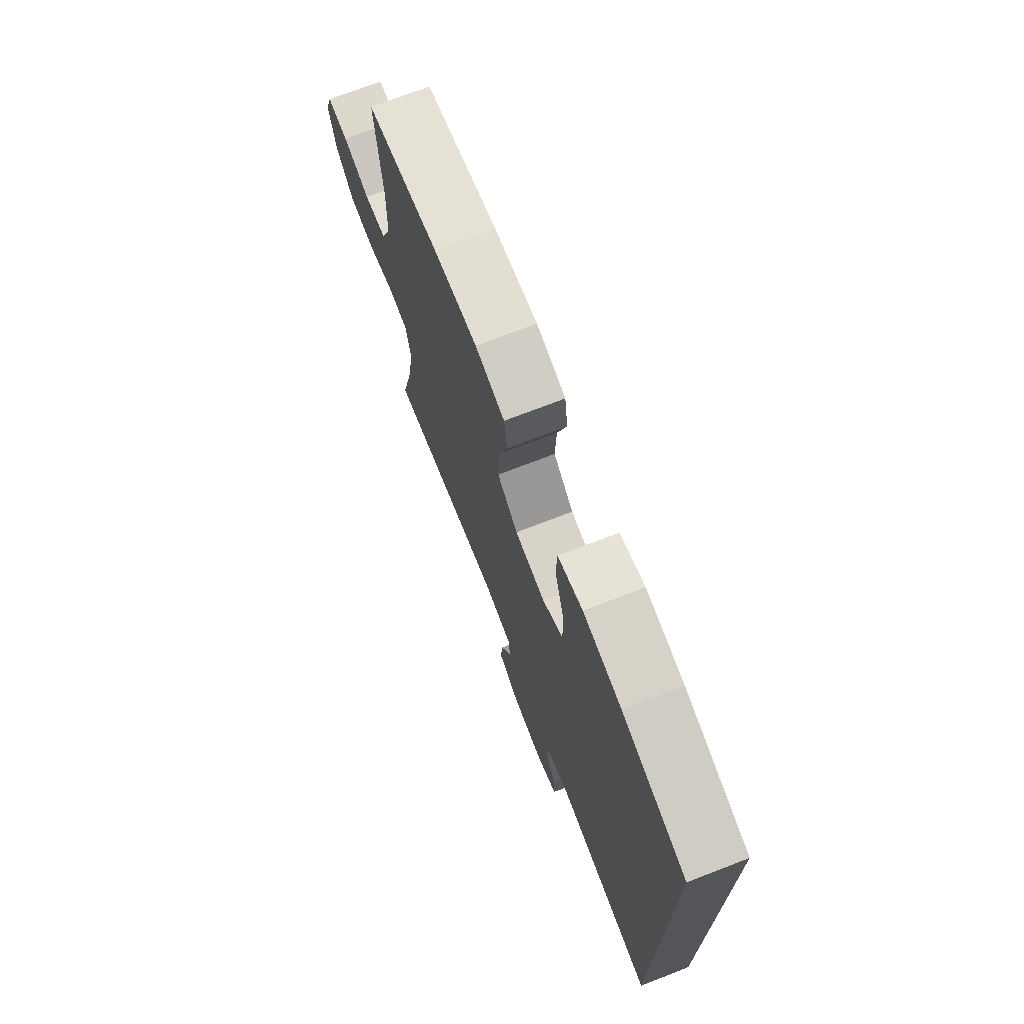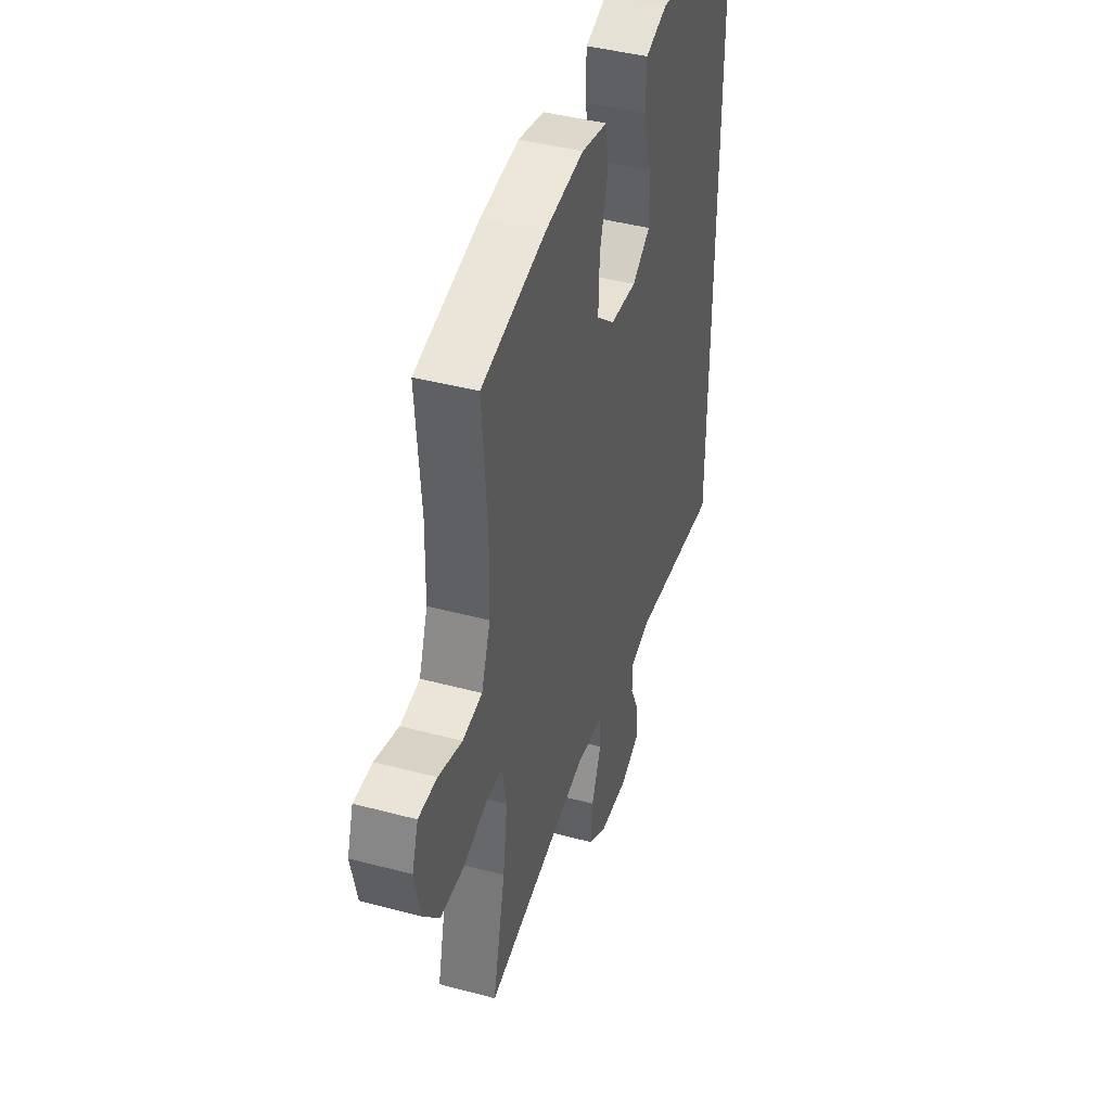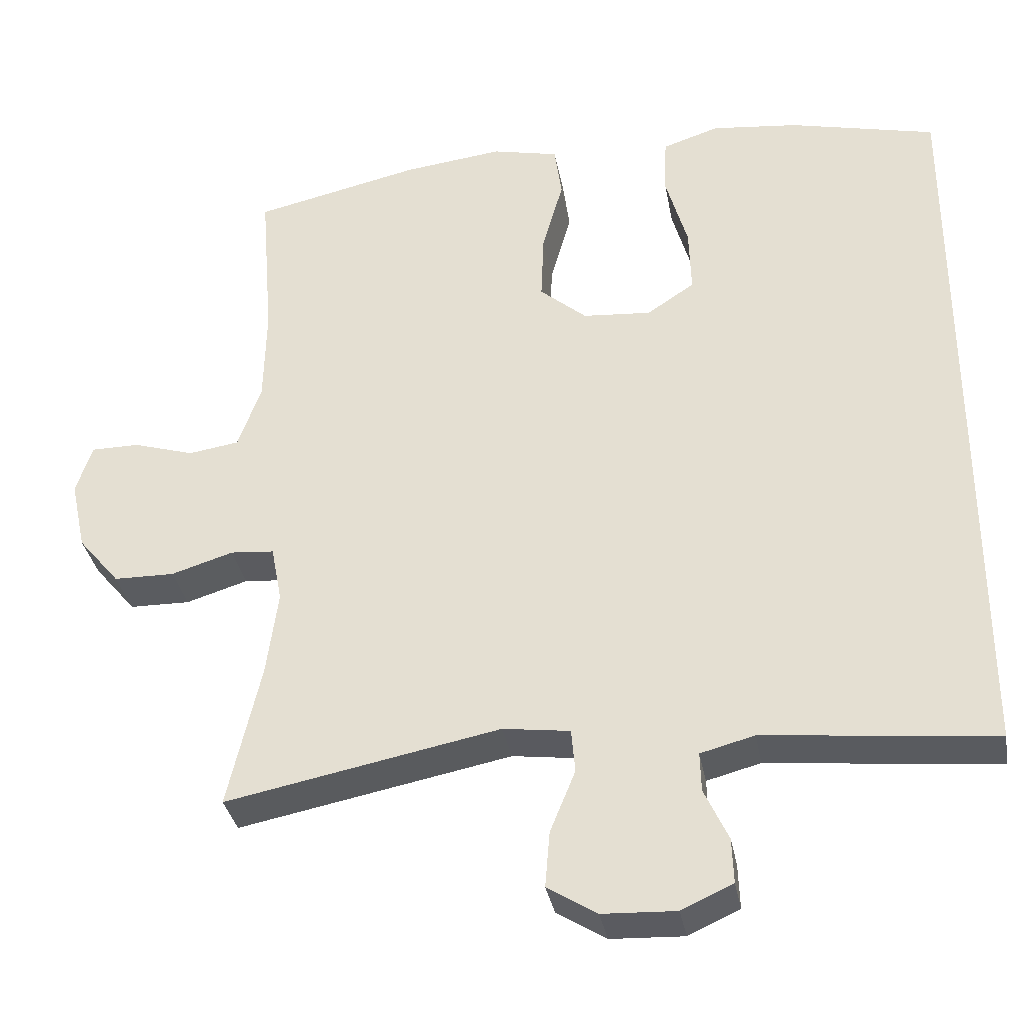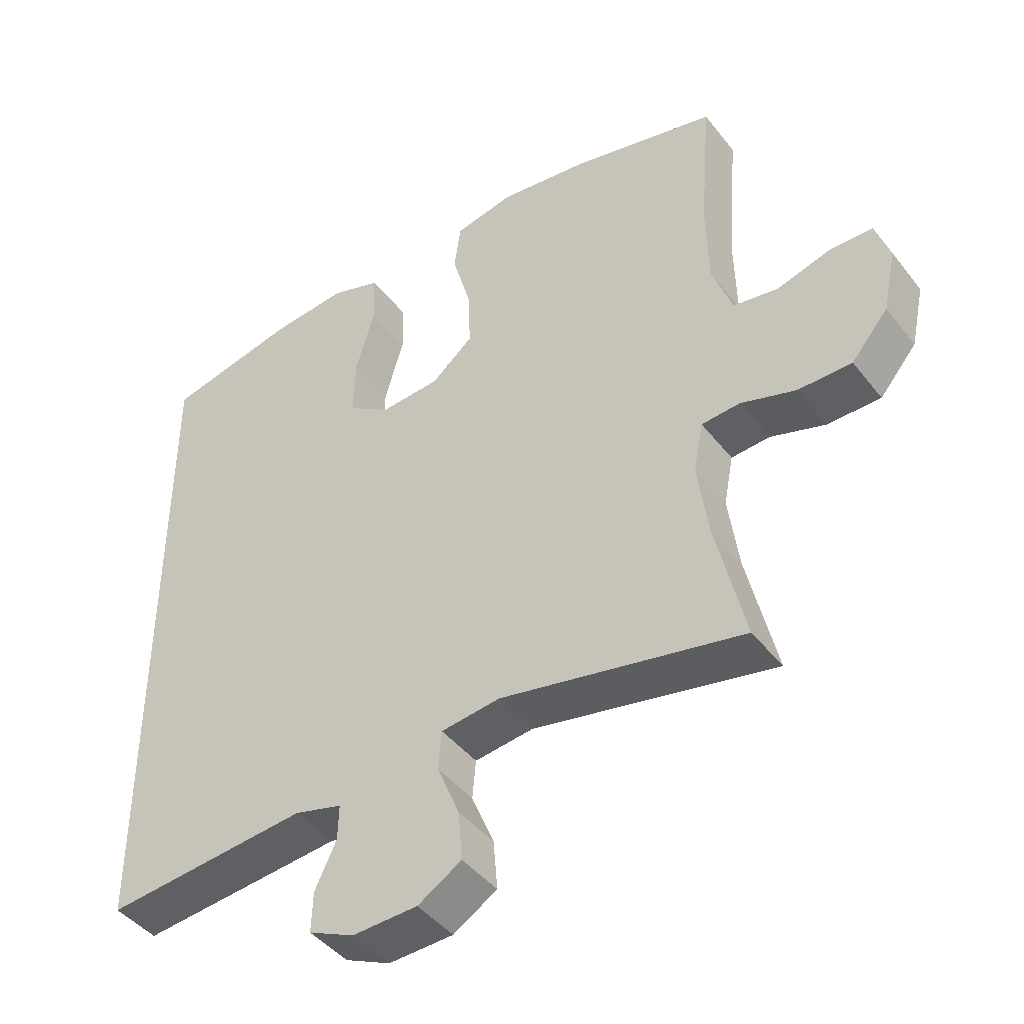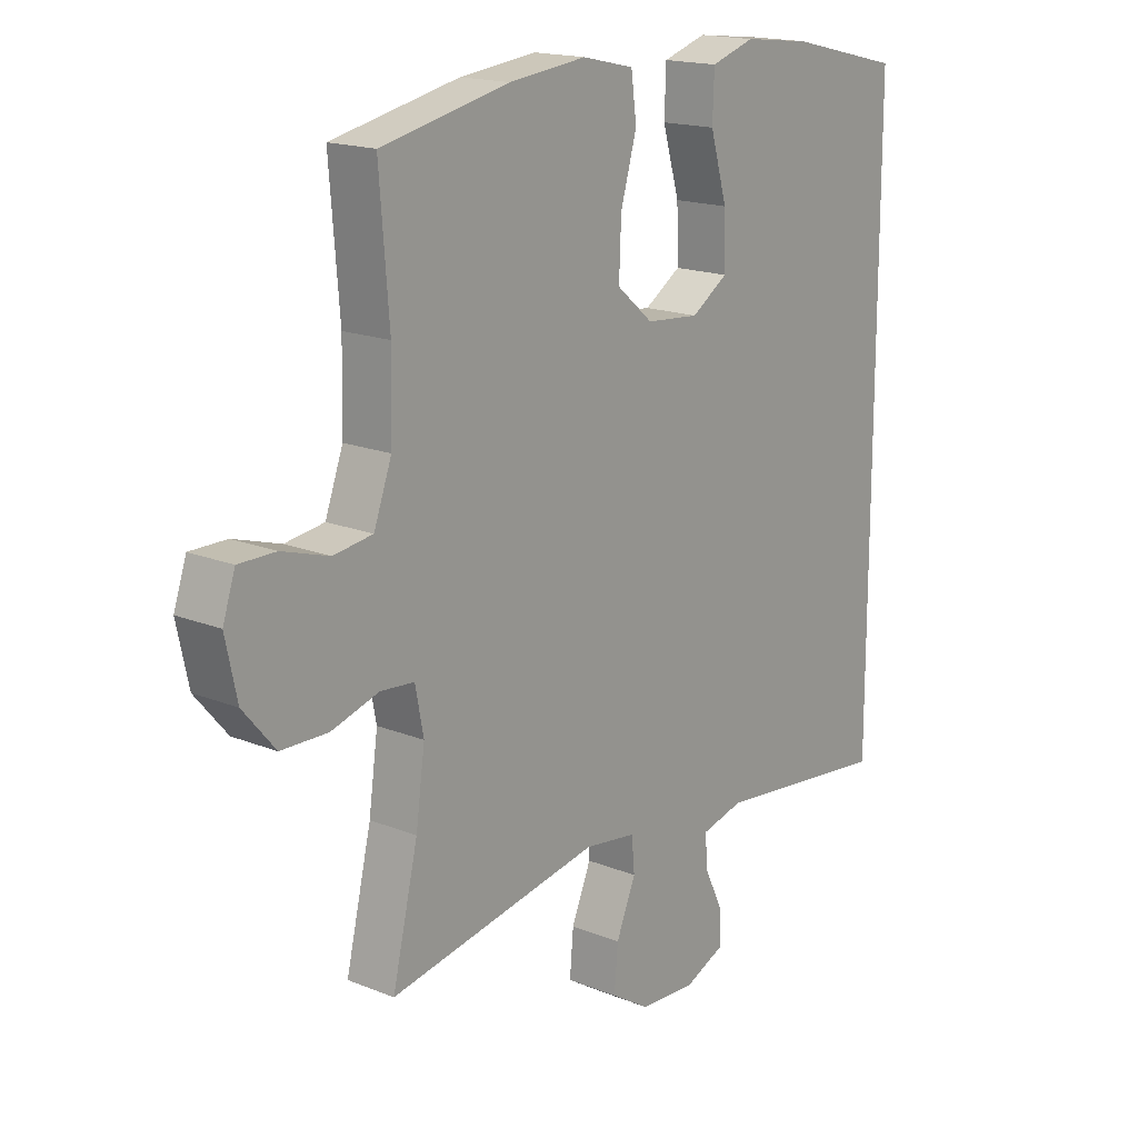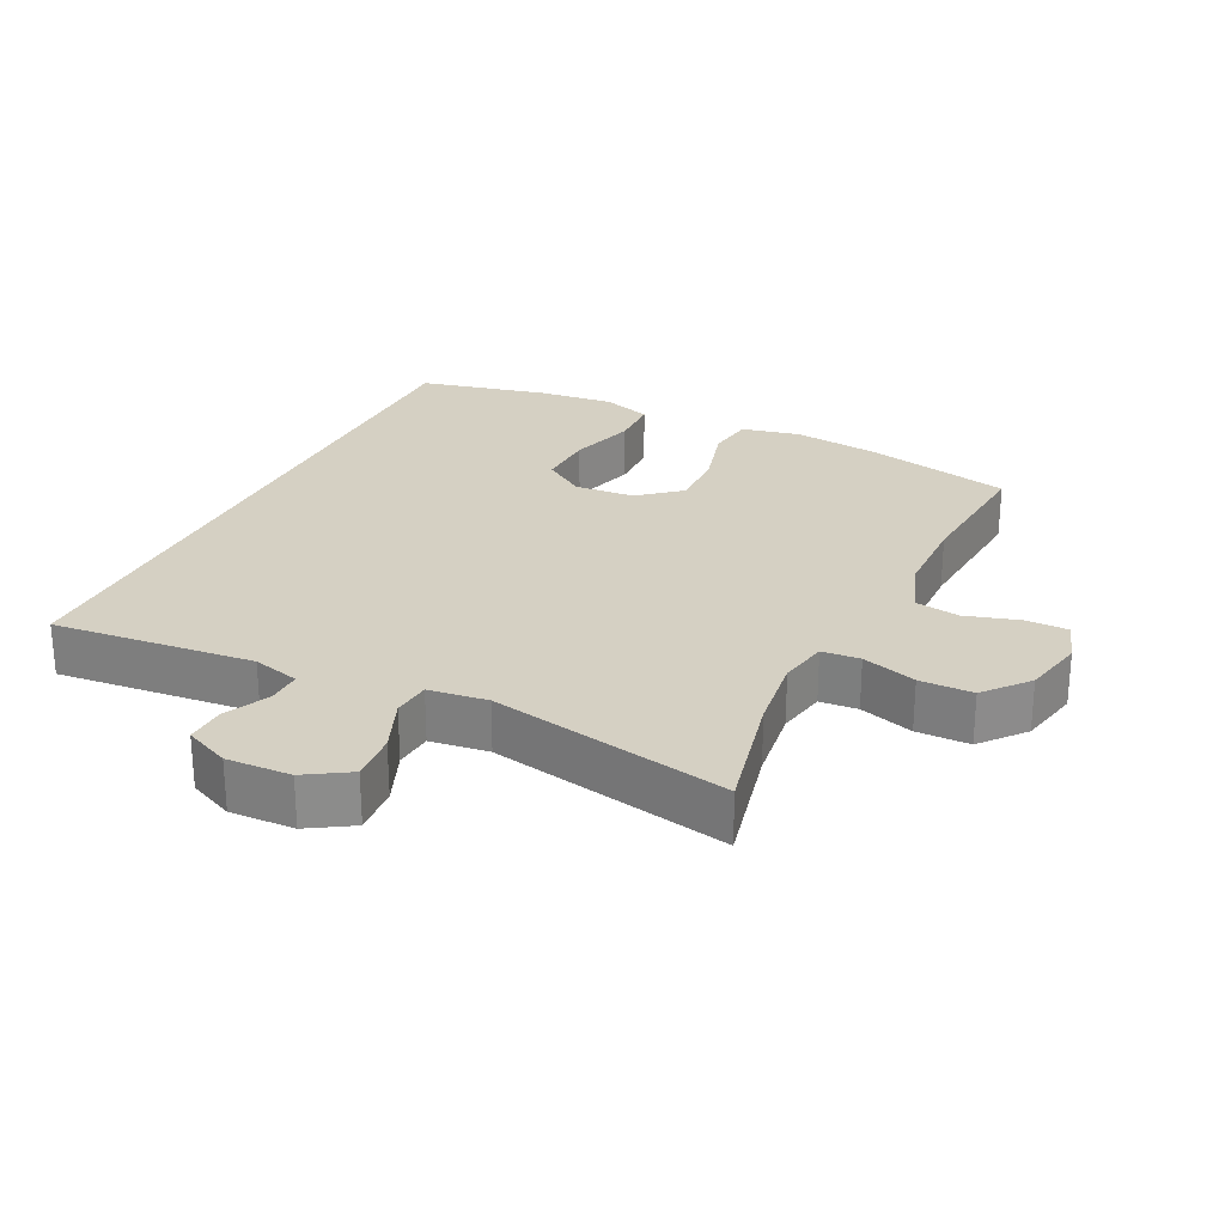
<metadata>
{"format":"obj","ext":"obj","renderer":"f3d","projection":"perspective","resolution":1024,"background":"white","views":[{"elev":72.9,"azim":68.9,"up":"+Z"},{"elev":42.6,"azim":-72.3,"up":"+Z"},{"elev":-33.9,"azim":10.2,"up":"+Z"},{"elev":-43.7,"azim":-145.0,"up":"+Z"},{"elev":17.0,"azim":-50.9,"up":"+Z"},{"elev":26.3,"azim":-153.8,"up":"+Y"}]}
</metadata>
<code>
o path88
v 0.5261 0.0375 0.5125
v 0.3303 0.0375 0.5584
v 0.2135 0.0375 0.5711
v 0.1378 0.0375 0.5463
v 0.135 0.0375 0.4688
v 0.1643 0.0375 0.3666
v 0.1669 0.0375 0.2785
v 0.1033 0.0375 0.2363
v 0.0114 0.0375 0.2435
v -0.05144 0.0375 0.2969
v -0.04784 0.0375 0.3878
v -0.0199 0.0375 0.4866
v -0.02956 0.0375 0.5584
v -0.1193 0.0375 0.5783
v -0.2533 0.0375 0.5621
v -0.4756 0.0375 0.5125
v -0.4587 0.0375 0.2997
v -0.4616 0.0375 0.1712
v -0.4927 0.0375 0.08493
v -0.5608 0.0375 0.07474
v -0.6427 0.0375 0.09949
v -0.7071 0.0375 0.09926
v -0.729 0.0375 0.03352
v -0.7087 0.0375 -0.06075
v -0.6529 0.0375 -0.1272
v -0.5715 0.0375 -0.1283
v -0.4881 0.0375 -0.1026
v -0.4298 0.0375 -0.1075
v -0.4153 0.0375 -0.1828
v -0.431 0.0375 -0.2976
v -0.4756 0.0375 -0.4894
v -0.108 0.0375 -0.4173
v -0.01799 0.0375 -0.4291
v -0.01286 0.0375 -0.4875
v -0.04678 0.0375 -0.5702
v -0.05309 0.0375 -0.6452
v 0.01343 0.0375 -0.6867
v 0.1122 0.0375 -0.6909
v 0.1813 0.0375 -0.6598
v 0.1792 0.0375 -0.5994
v 0.1467 0.0375 -0.5304
v 0.1453 0.0375 -0.4774
v 0.2177 0.0375 -0.4584
v 0.5261 0.0375 -0.4894
v 0.5261 -0.0375 0.5125
v 0.3303 -0.0375 0.5584
v 0.2135 -0.0375 0.5711
v 0.1378 -0.0375 0.5463
v 0.135 -0.0375 0.4688
v 0.1643 -0.0375 0.3666
v 0.1669 -0.0375 0.2785
v 0.1033 -0.0375 0.2363
v 0.0114 -0.0375 0.2435
v -0.05144 -0.0375 0.2969
v -0.04784 -0.0375 0.3878
v -0.0199 -0.0375 0.4866
v -0.02956 -0.0375 0.5584
v -0.1193 -0.0375 0.5783
v -0.2533 -0.0375 0.5621
v -0.4756 -0.0375 0.5125
v -0.4587 -0.0375 0.2997
v -0.4616 -0.0375 0.1712
v -0.4927 -0.0375 0.08493
v -0.5608 -0.0375 0.07474
v -0.6427 -0.0375 0.09949
v -0.7071 -0.0375 0.09926
v -0.729 -0.0375 0.03352
v -0.7087 -0.0375 -0.06075
v -0.6529 -0.0375 -0.1272
v -0.5715 -0.0375 -0.1283
v -0.4881 -0.0375 -0.1026
v -0.4298 -0.0375 -0.1075
v -0.4153 -0.0375 -0.1828
v -0.431 -0.0375 -0.2976
v -0.4756 -0.0375 -0.4894
v -0.108 -0.0375 -0.4173
v -0.01799 -0.0375 -0.4291
v -0.01286 -0.0375 -0.4875
v -0.04678 -0.0375 -0.5702
v -0.05309 -0.0375 -0.6452
v 0.01343 -0.0375 -0.6867
v 0.1122 -0.0375 -0.6909
v 0.1813 -0.0375 -0.6598
v 0.1792 -0.0375 -0.5994
v 0.1467 -0.0375 -0.5304
v 0.1453 -0.0375 -0.4774
v 0.2177 -0.0375 -0.4584
v 0.5261 -0.0375 -0.4894
v 0.5261 0.0375 0.5125
v 0.5261 0.0375 0.5125
v 0.5261 0.0375 -0.4894
v 0.5261 0.0375 -0.4894
v 0.3303 0.0375 0.5584
v 0.2177 0.0375 -0.4584
v 0.2135 0.0375 0.5711
v 0.1453 0.0375 -0.4774
v 0.1453 0.0375 -0.4774
v 0.1643 0.0375 0.3666
v 0.1669 0.0375 0.2785
v 0.1378 0.0375 0.5463
v 0.1378 0.0375 0.5463
v 0.1122 0.0375 -0.6909
v 0.1813 0.0375 -0.6598
v 0.1813 0.0375 -0.6598
v 0.1792 0.0375 -0.5994
v 0.1467 0.0375 -0.5304
v 0.1033 0.0375 0.2363
v 0.135 0.0375 0.4688
v 0.01343 0.0375 -0.6867
v 0.0114 0.0375 0.2435
v -0.05309 0.0375 -0.6452
v -0.05309 0.0375 -0.6452
v -0.05144 0.0375 0.2969
v -0.04678 0.0375 -0.5702
v -0.01286 0.0375 -0.4875
v -0.01799 0.0375 -0.4291
v -0.01799 0.0375 -0.4291
v -0.108 0.0375 -0.4173
v -0.04784 0.0375 0.3878
v -0.0199 0.0375 0.4866
v -0.02956 0.0375 0.5584
v -0.02956 0.0375 0.5584
v -0.1193 0.0375 0.5783
v -0.2533 0.0375 0.5621
v -0.4756 0.0375 -0.4894
v -0.4756 0.0375 -0.4894
v -0.4153 0.0375 -0.1828
v -0.431 0.0375 -0.2976
v -0.4298 0.0375 -0.1075
v -0.4298 0.0375 -0.1075
v -0.4881 0.0375 -0.1026
v -0.4587 0.0375 0.2997
v -0.4616 0.0375 0.1712
v -0.4756 0.0375 0.5125
v -0.4756 0.0375 0.5125
v -0.4927 0.0375 0.08493
v -0.4927 0.0375 0.08493
v -0.5715 0.0375 -0.1283
v -0.5608 0.0375 0.07474
v -0.6427 0.0375 0.09949
v -0.6529 0.0375 -0.1272
v -0.7071 0.0375 0.09926
v -0.7071 0.0375 0.09926
v -0.7087 0.0375 -0.06075
v -0.729 0.0375 0.03352
v 0.5261 -0.0375 0.5125
v 0.5261 -0.0375 0.5125
v 0.5261 -0.0375 -0.4894
v 0.5261 -0.0375 -0.4894
v 0.3303 -0.0375 0.5584
v 0.2177 -0.0375 -0.4584
v 0.2135 -0.0375 0.5711
v 0.1453 -0.0375 -0.4774
v 0.1453 -0.0375 -0.4774
v 0.1643 -0.0375 0.3666
v 0.1669 -0.0375 0.2785
v 0.1378 -0.0375 0.5463
v 0.1378 -0.0375 0.5463
v 0.1122 -0.0375 -0.6909
v 0.1813 -0.0375 -0.6598
v 0.1813 -0.0375 -0.6598
v 0.1792 -0.0375 -0.5994
v 0.1467 -0.0375 -0.5304
v 0.1033 -0.0375 0.2363
v 0.135 -0.0375 0.4688
v 0.01343 -0.0375 -0.6867
v 0.0114 -0.0375 0.2435
v -0.05309 -0.0375 -0.6452
v -0.05309 -0.0375 -0.6452
v -0.05144 -0.0375 0.2969
v -0.04678 -0.0375 -0.5702
v -0.01286 -0.0375 -0.4875
v -0.01799 -0.0375 -0.4291
v -0.01799 -0.0375 -0.4291
v -0.108 -0.0375 -0.4173
v -0.04784 -0.0375 0.3878
v -0.0199 -0.0375 0.4866
v -0.02956 -0.0375 0.5584
v -0.02956 -0.0375 0.5584
v -0.1193 -0.0375 0.5783
v -0.2533 -0.0375 0.5621
v -0.4756 -0.0375 -0.4894
v -0.4756 -0.0375 -0.4894
v -0.4153 -0.0375 -0.1828
v -0.431 -0.0375 -0.2976
v -0.4298 -0.0375 -0.1075
v -0.4298 -0.0375 -0.1075
v -0.4881 -0.0375 -0.1026
v -0.4587 -0.0375 0.2997
v -0.4616 -0.0375 0.1712
v -0.4756 -0.0375 0.5125
v -0.4756 -0.0375 0.5125
v -0.4927 -0.0375 0.08493
v -0.4927 -0.0375 0.08493
v -0.5715 -0.0375 -0.1283
v -0.5608 -0.0375 0.07474
v -0.6427 -0.0375 0.09949
v -0.6529 -0.0375 -0.1272
v -0.7071 -0.0375 0.09926
v -0.7071 -0.0375 0.09926
v -0.7087 -0.0375 -0.06075
v -0.729 -0.0375 0.03352
f 165 152 157
f 146 156 148
f 189 176 181
f 148 156 151
f 155 156 146
f 190 170 189
f 202 201 197
f 173 167 175
f 181 176 180
f 197 201 196
f 175 184 185
f 167 186 175
f 186 167 170
f 189 181 191
f 180 177 178
f 175 185 182
f 188 196 195
f 160 162 159
f 198 195 201
f 180 176 177
f 151 156 164
f 184 175 186
f 199 202 197
f 163 153 172
f 152 165 150
f 159 163 166
f 151 173 153
f 168 166 171
f 163 159 162
f 170 176 189
f 155 150 165
f 150 155 146
f 172 153 173
f 171 163 172
f 173 164 167
f 166 163 171
f 196 201 195
f 151 164 173
f 186 190 193
f 186 193 188
f 196 188 193
f 186 170 190
f 92 90 147 149
f 1 2 46 45
f 43 44 88 87
f 2 3 47 46
f 97 43 87 154
f 6 7 51 50
f 3 101 158 47
f 38 104 161 82
f 39 40 84 83
f 40 41 85 84
f 7 8 52 51
f 5 6 50 49
f 4 5 49 48
f 41 42 86 85
f 37 38 82 81
f 8 9 53 52
f 112 37 81 169
f 9 10 54 53
f 35 36 80 79
f 34 35 79 78
f 117 34 78 174
f 32 33 77 76
f 11 12 56 55
f 12 122 179 56
f 13 14 58 57
f 10 11 55 54
f 14 15 59 58
f 126 32 76 183
f 29 30 74 73
f 130 29 73 187
f 27 28 72 71
f 17 18 62 61
f 135 17 61 192
f 15 16 60 59
f 30 31 75 74
f 18 137 194 62
f 26 27 71 70
f 19 20 64 63
f 20 21 65 64
f 25 26 70 69
f 21 143 200 65
f 24 25 69 68
f 23 24 68 67
f 22 23 67 66
f 108 100 95
f 89 91 99
f 132 124 119
f 91 94 99
f 98 89 99
f 133 132 113
f 145 140 144
f 116 118 110
f 124 123 119
f 140 139 144
f 118 128 127
f 110 118 129
f 129 113 110
f 132 134 124
f 123 121 120
f 118 125 128
f 131 138 139
f 103 102 105
f 141 144 138
f 123 120 119
f 94 107 99
f 127 129 118
f 142 140 145
f 106 115 96
f 95 93 108
f 102 109 106
f 94 96 116
f 111 114 109
f 106 105 102
f 113 132 119
f 98 108 93
f 93 89 98
f 115 116 96
f 114 115 106
f 116 110 107
f 109 114 106
f 139 138 144
f 94 116 107
f 129 136 133
f 129 131 136
f 139 136 131
f 129 133 113

</code>
